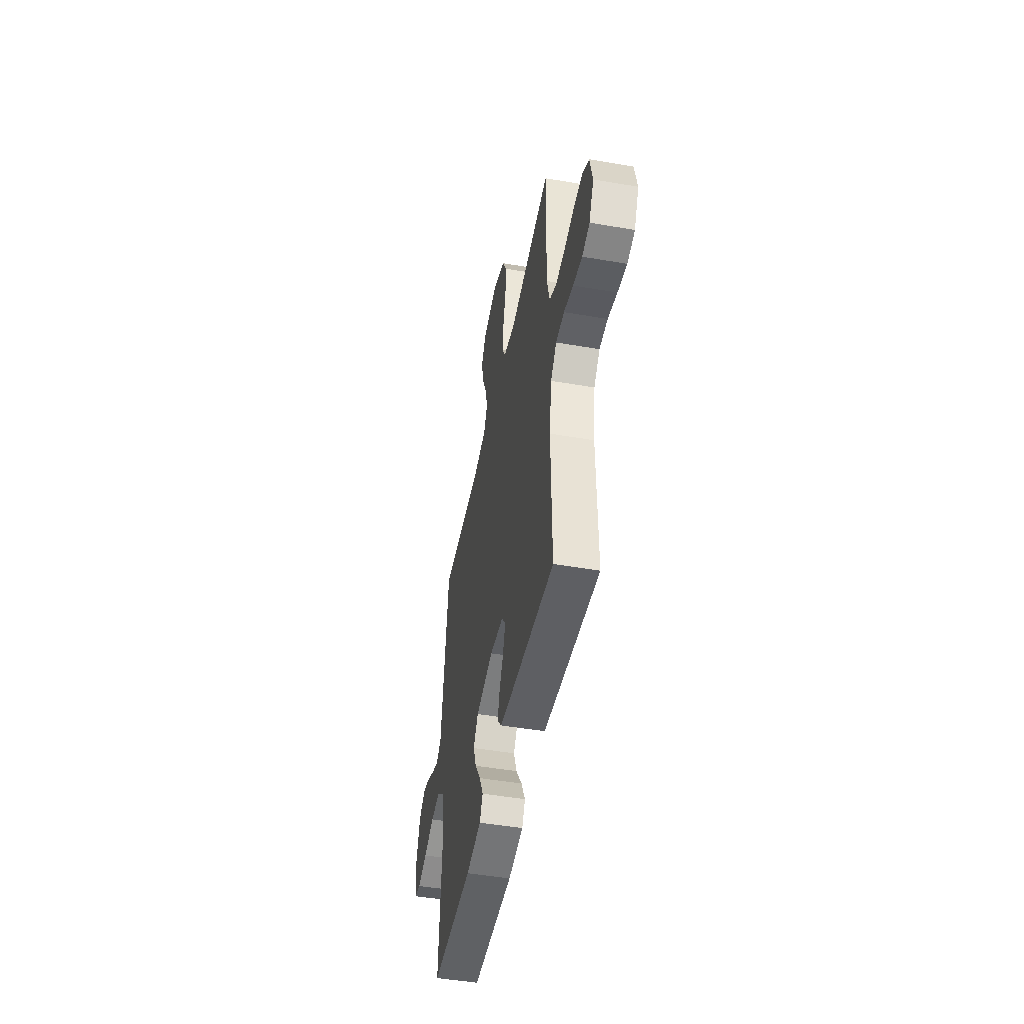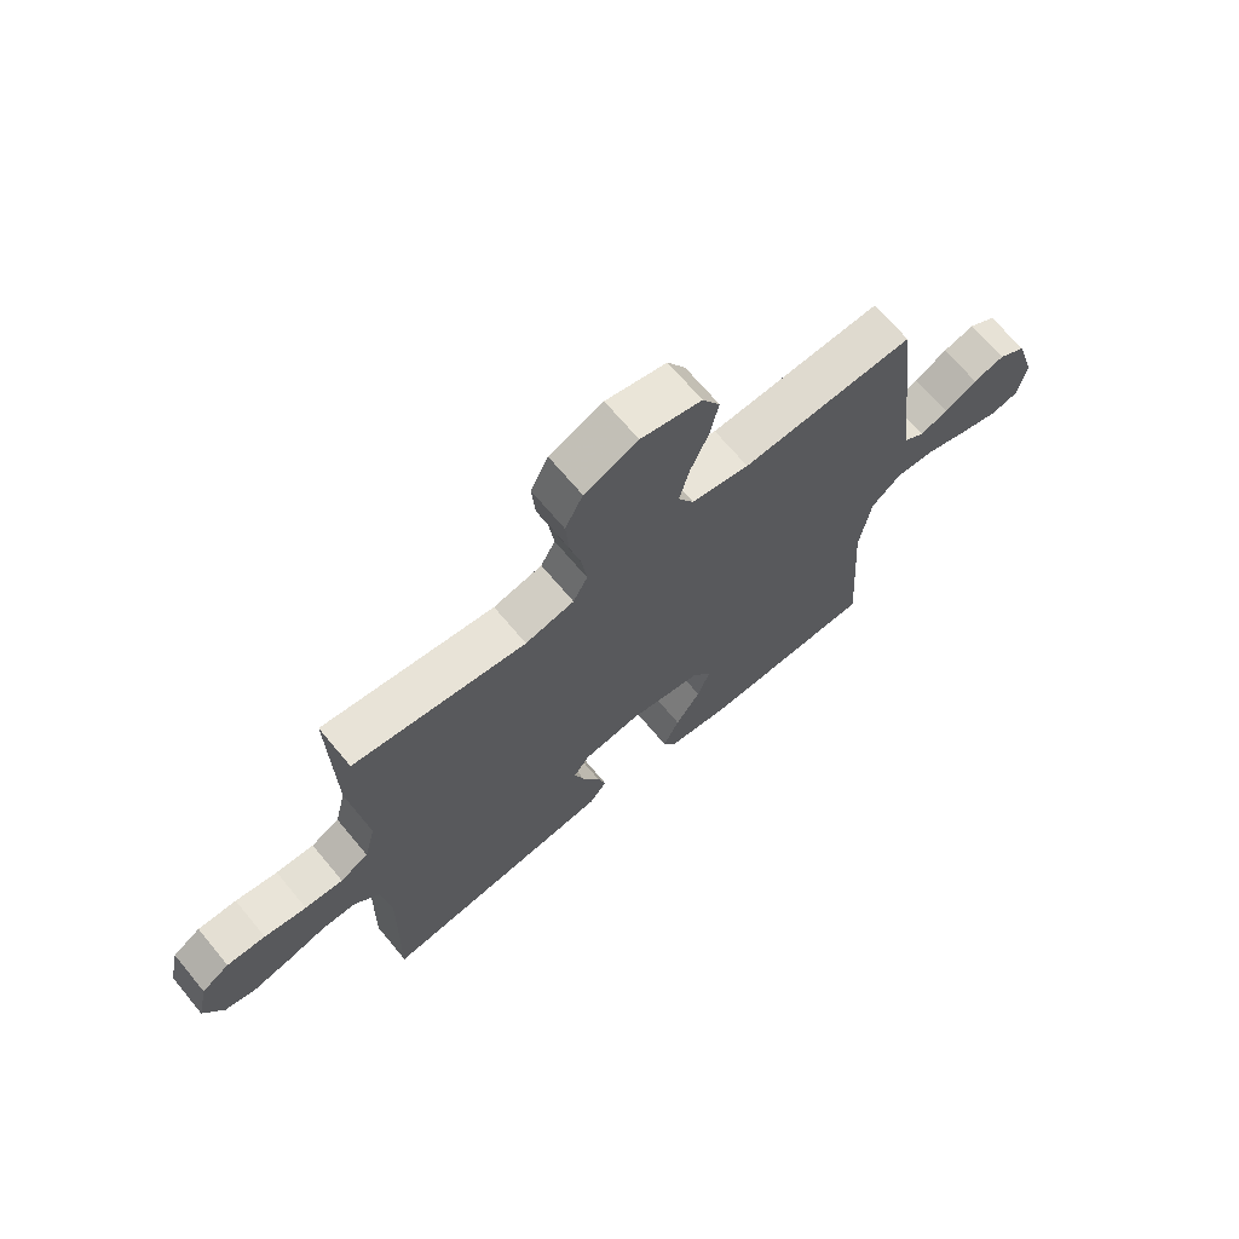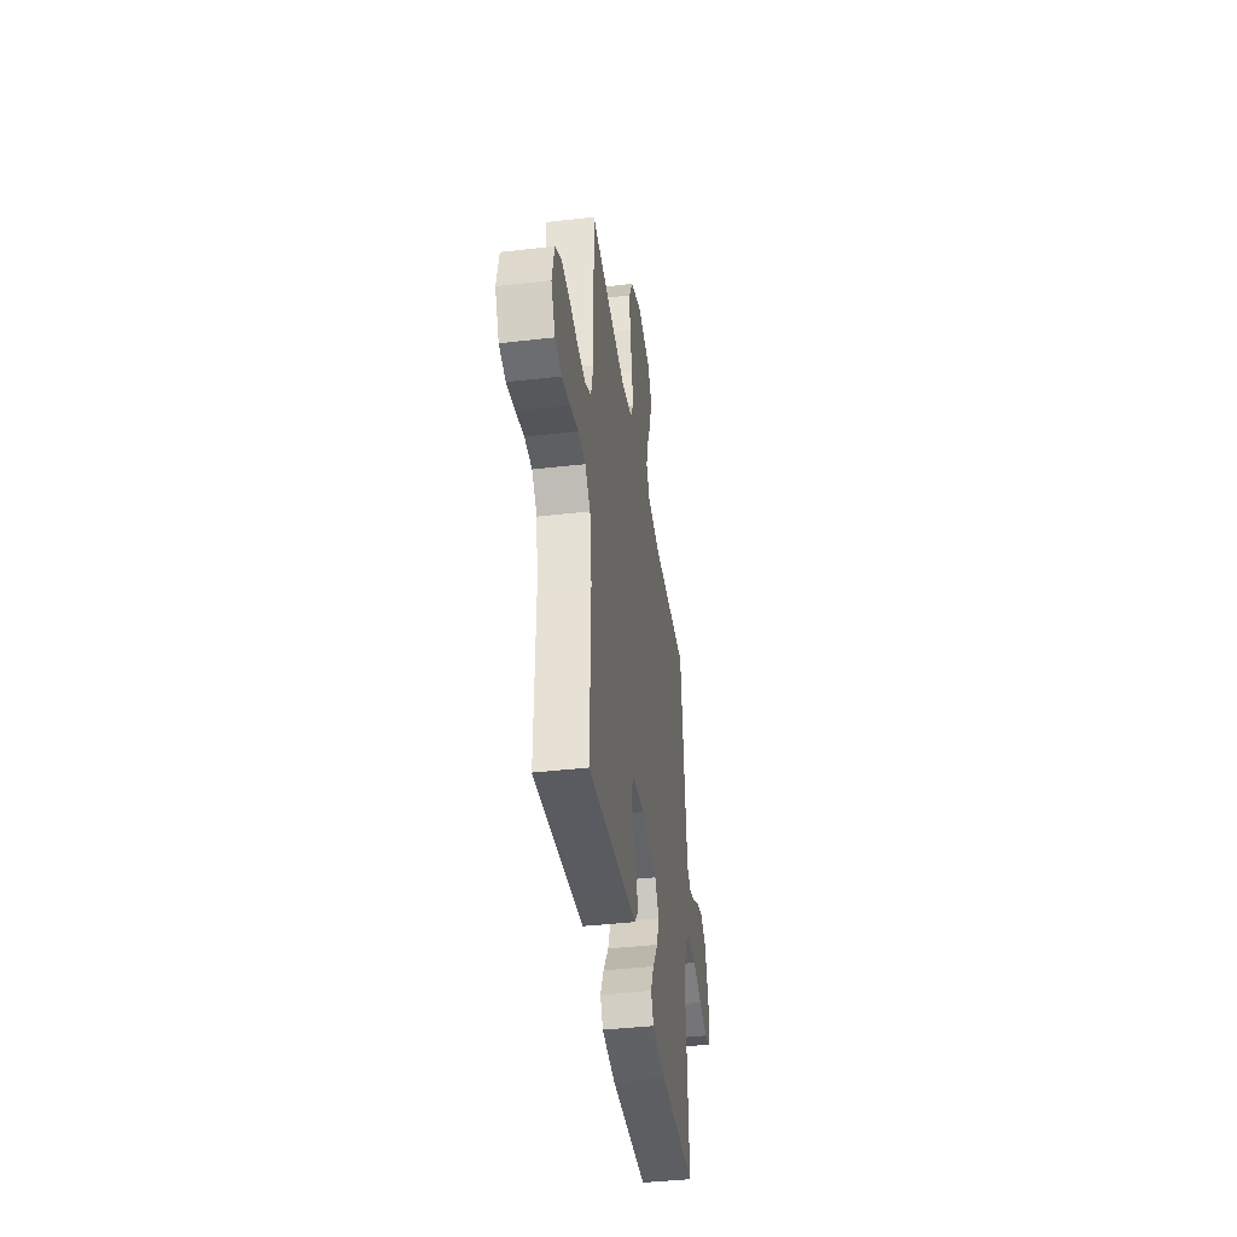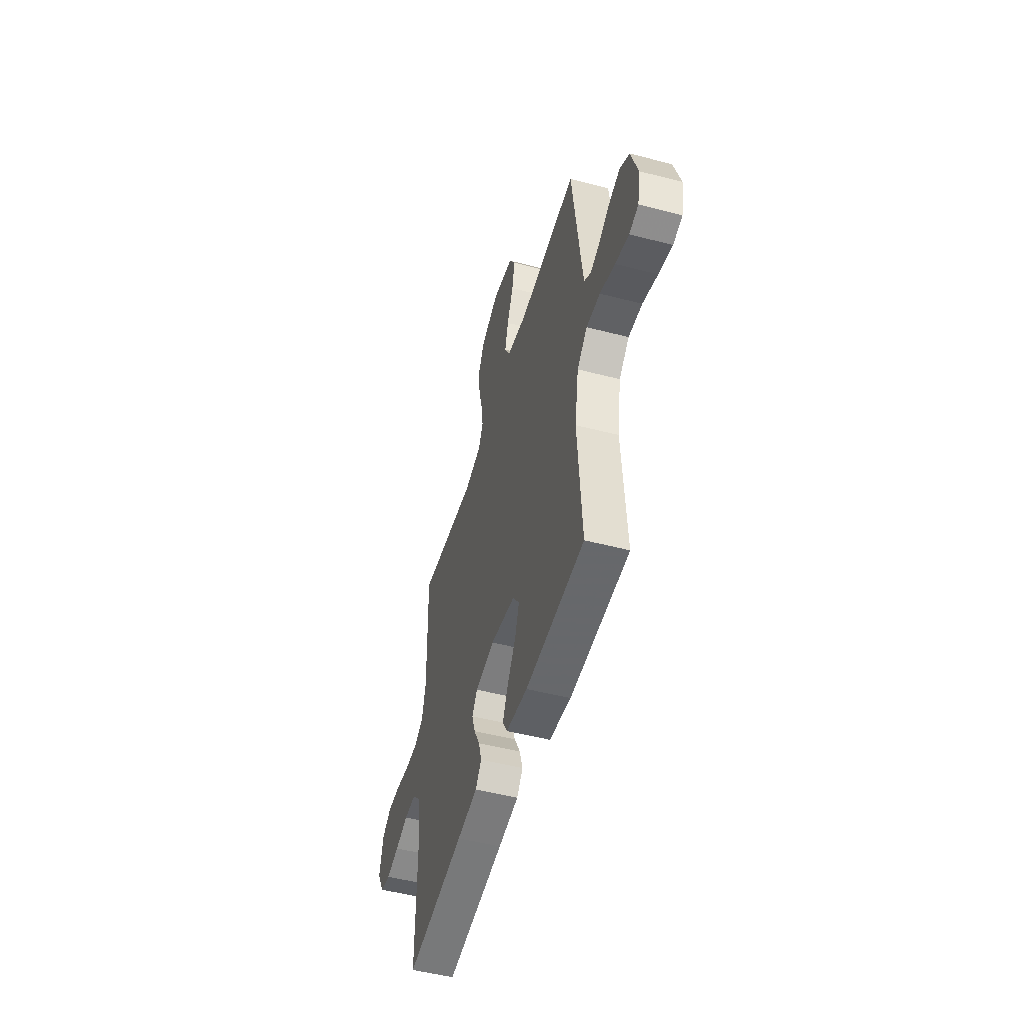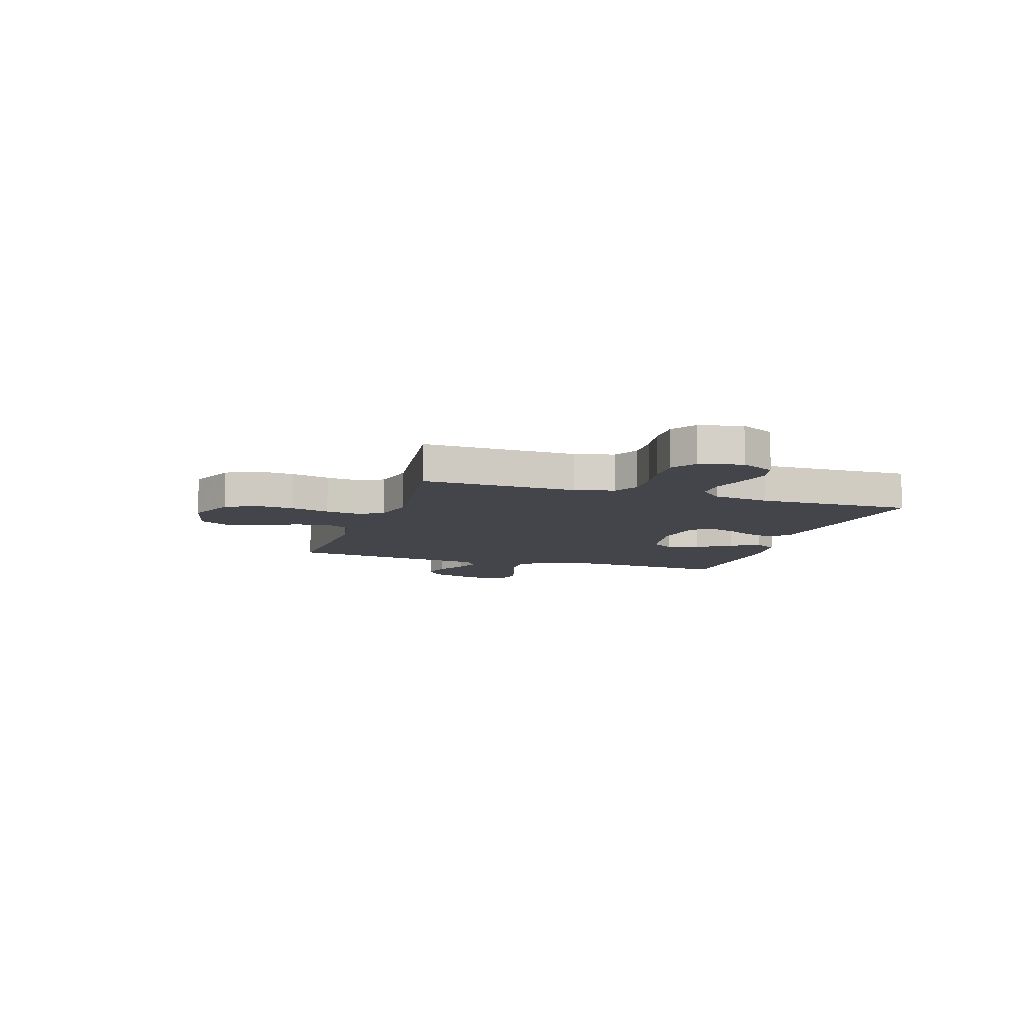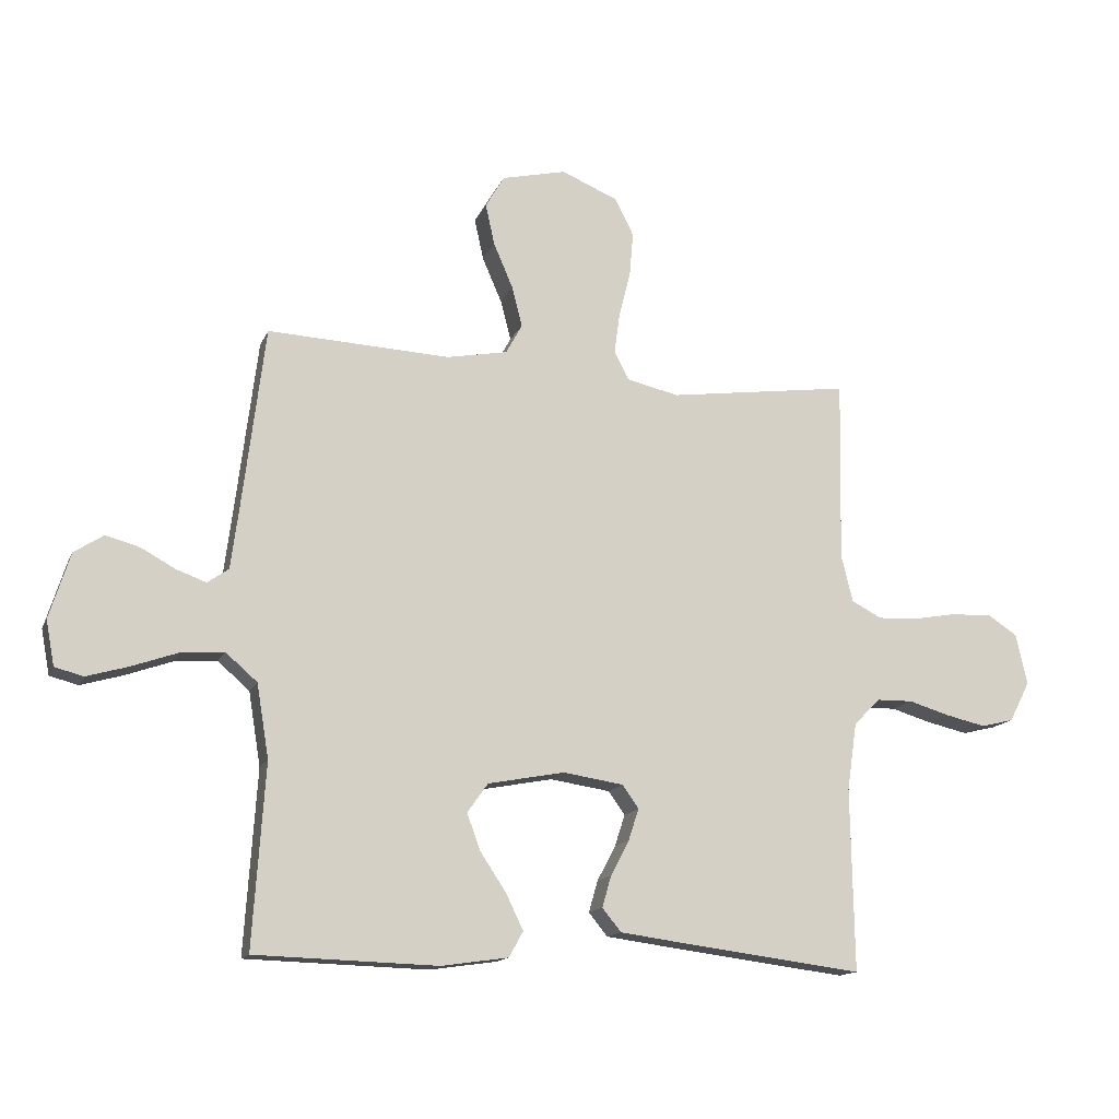
<metadata>
{"format":"obj","ext":"obj","renderer":"f3d","projection":"perspective","resolution":1024,"background":"white","views":[{"elev":-48.2,"azim":79.1,"up":"+Z"},{"elev":68.2,"azim":140.2,"up":"+Z"},{"elev":-40.8,"azim":98.1,"up":"+Z"},{"elev":-50.6,"azim":-105.9,"up":"+Z"},{"elev":-9.2,"azim":72.1,"up":"+Y"},{"elev":-14.4,"azim":-17.2,"up":"+Z"}]}
</metadata>
<code>
v 0.5 0.07 -0.5
v 0.2 0.07 -0.462
v 0.095 0.07 -0.448
v 0.064 0.07 -0.41
v 0.079 0.07 -0.358
v 0.109 0.07 -0.301
v 0.126 0.07 -0.249
v 0.099 0.07 -0.211
v 0 0.07 -0.196
v -0.126 0.07 -0.22
v -0.16 0.07 -0.268
v -0.138 0.07 -0.328
v -0.095 0.07 -0.393
v -0.067 0.07 -0.451
v -0.09 0.07 -0.493
v -0.2 0.07 -0.509
v -0.5 0.07 -0.5
v -0.48 0.07 -0.2
v -0.5 0.07 -0.079
v -0.552 0.07 -0.034
v -0.622 0.07 -0.039
v -0.698 0.07 -0.066
v -0.767 0.07 -0.086
v -0.814 0.07 -0.074
v -0.828 0.07 0
v -0.794 0.07 0.108
v -0.746 0.07 0.139
v -0.691 0.07 0.124
v -0.634 0.07 0.093
v -0.585 0.07 0.075
v -0.55 0.07 0.1
v -0.537 0.07 0.2
v -0.5 0.07 0.5
v -0.2 0.07 0.486
v -0.1 0.07 0.505
v -0.073 0.07 0.554
v -0.09 0.07 0.62
v -0.122 0.07 0.694
v -0.137 0.07 0.762
v -0.106 0.07 0.815
v 0 0.07 0.84
v 0.093 0.07 0.801
v 0.124 0.07 0.74
v 0.118 0.07 0.667
v 0.099 0.07 0.592
v 0.09 0.07 0.525
v 0.115 0.07 0.478
v 0.2 0.07 0.459
v 0.5 0.07 0.5
v 0.494 0.07 0.2
v 0.513 0.07 0.123
v 0.562 0.07 0.097
v 0.628 0.07 0.1
v 0.701 0.07 0.113
v 0.768 0.07 0.115
v 0.816 0.07 0.084
v 0.835 0.07 0
v 0.801 0.07 -0.066
v 0.747 0.07 -0.079
v 0.681 0.07 -0.064
v 0.614 0.07 -0.044
v 0.554 0.07 -0.045
v 0.511 0.07 -0.089
v 0.495 0.07 -0.2
v 0.5 0 -0.5
v 0.2 0 -0.462
v 0.095 0 -0.448
v 0.064 0 -0.41
v 0.079 0 -0.358
v 0.109 0 -0.301
v 0.126 0 -0.249
v 0.099 0 -0.211
v 0 0 -0.196
v -0.126 0 -0.22
v -0.16 0 -0.268
v -0.138 0 -0.328
v -0.095 0 -0.393
v -0.067 0 -0.451
v -0.09 0 -0.493
v -0.2 0 -0.509
v -0.5 0 -0.5
v -0.48 0 -0.2
v -0.5 0 -0.079
v -0.552 0 -0.034
v -0.622 0 -0.039
v -0.698 0 -0.066
v -0.767 0 -0.086
v -0.814 0 -0.074
v -0.828 0 0
v -0.794 0 0.108
v -0.746 0 0.139
v -0.691 0 0.124
v -0.634 0 0.093
v -0.585 0 0.075
v -0.55 0 0.1
v -0.537 0 0.2
v -0.5 0 0.5
v -0.2 0 0.486
v -0.1 0 0.505
v -0.073 0 0.554
v -0.09 0 0.62
v -0.122 0 0.694
v -0.137 0 0.762
v -0.106 0 0.815
v 0 0 0.84
v 0.093 0 0.801
v 0.124 0 0.74
v 0.118 0 0.667
v 0.099 0 0.592
v 0.09 0 0.525
v 0.115 0 0.478
v 0.2 0 0.459
v 0.5 0 0.5
v 0.494 0 0.2
v 0.513 0 0.123
v 0.562 0 0.097
v 0.628 0 0.1
v 0.701 0 0.113
v 0.768 0 0.115
v 0.816 0 0.084
v 0.835 0 0
v 0.801 0 -0.066
v 0.747 0 -0.079
v 0.681 0 -0.064
v 0.614 0 -0.044
v 0.554 0 -0.045
v 0.511 0 -0.089
v 0.495 0 -0.2
f 58 59 60 61
f 56 57 58 61
f 56 61 62
f 53 54 55 56
f 52 53 56 62
f 51 52 62 63
f 48 49 50
f 47 48 50 51
f 42 43 44 45
f 42 45 46
f 41 42 46
f 40 41 46
f 37 38 39 40
f 36 37 40 46
f 35 36 46 47
f 32 33 34
f 31 32 34 35
f 26 27 28 29
f 26 29 30
f 25 26 30
f 24 25 30
f 21 22 23 24
f 21 24 30
f 20 21 30 31
f 15 16 17 18
f 15 18 19
f 12 13 14 15
f 11 12 15 19
f 10 11 19 20
f 3 4 5 6
f 3 6 7
f 64 1 2 3
f 64 3 7
f 63 64 7 8
f 51 63 8 9
f 31 35 47 51
f 20 31 51
f 9 10 20 51
f 125 124 123 122
f 125 122 121 120
f 126 125 120
f 120 119 118 117
f 126 120 117 116
f 127 126 116 115
f 114 113 112
f 115 114 112 111
f 109 108 107 106
f 110 109 106
f 110 106 105
f 110 105 104
f 104 103 102 101
f 110 104 101 100
f 111 110 100 99
f 98 97 96
f 99 98 96 95
f 93 92 91 90
f 94 93 90
f 94 90 89
f 94 89 88
f 88 87 86 85
f 94 88 85
f 95 94 85 84
f 82 81 80 79
f 83 82 79
f 79 78 77 76
f 83 79 76 75
f 84 83 75 74
f 70 69 68 67
f 71 70 67
f 67 66 65 128
f 71 67 128
f 72 71 128 127
f 73 72 127 115
f 115 111 99 95
f 115 95 84
f 115 84 74 73
f 1 65 66 2
f 2 66 67 3
f 3 67 68 4
f 4 68 69 5
f 5 69 70 6
f 6 70 71 7
f 7 71 72 8
f 8 72 73 9
f 9 73 74 10
f 10 74 75 11
f 11 75 76 12
f 12 76 77 13
f 13 77 78 14
f 14 78 79 15
f 15 79 80 16
f 16 80 81 17
f 17 81 82 18
f 18 82 83 19
f 19 83 84 20
f 20 84 85 21
f 21 85 86 22
f 22 86 87 23
f 23 87 88 24
f 24 88 89 25
f 25 89 90 26
f 26 90 91 27
f 27 91 92 28
f 28 92 93 29
f 29 93 94 30
f 30 94 95 31
f 31 95 96 32
f 32 96 97 33
f 33 97 98 34
f 34 98 99 35
f 35 99 100 36
f 36 100 101 37
f 37 101 102 38
f 38 102 103 39
f 39 103 104 40
f 40 104 105 41
f 41 105 106 42
f 42 106 107 43
f 43 107 108 44
f 44 108 109 45
f 45 109 110 46
f 46 110 111 47
f 47 111 112 48
f 48 112 113 49
f 49 113 114 50
f 50 114 115 51
f 51 115 116 52
f 52 116 117 53
f 53 117 118 54
f 54 118 119 55
f 55 119 120 56
f 56 120 121 57
f 57 121 122 58
f 58 122 123 59
f 59 123 124 60
f 60 124 125 61
f 61 125 126 62
f 62 126 127 63
f 63 127 128 64
f 64 128 65 1

</code>
